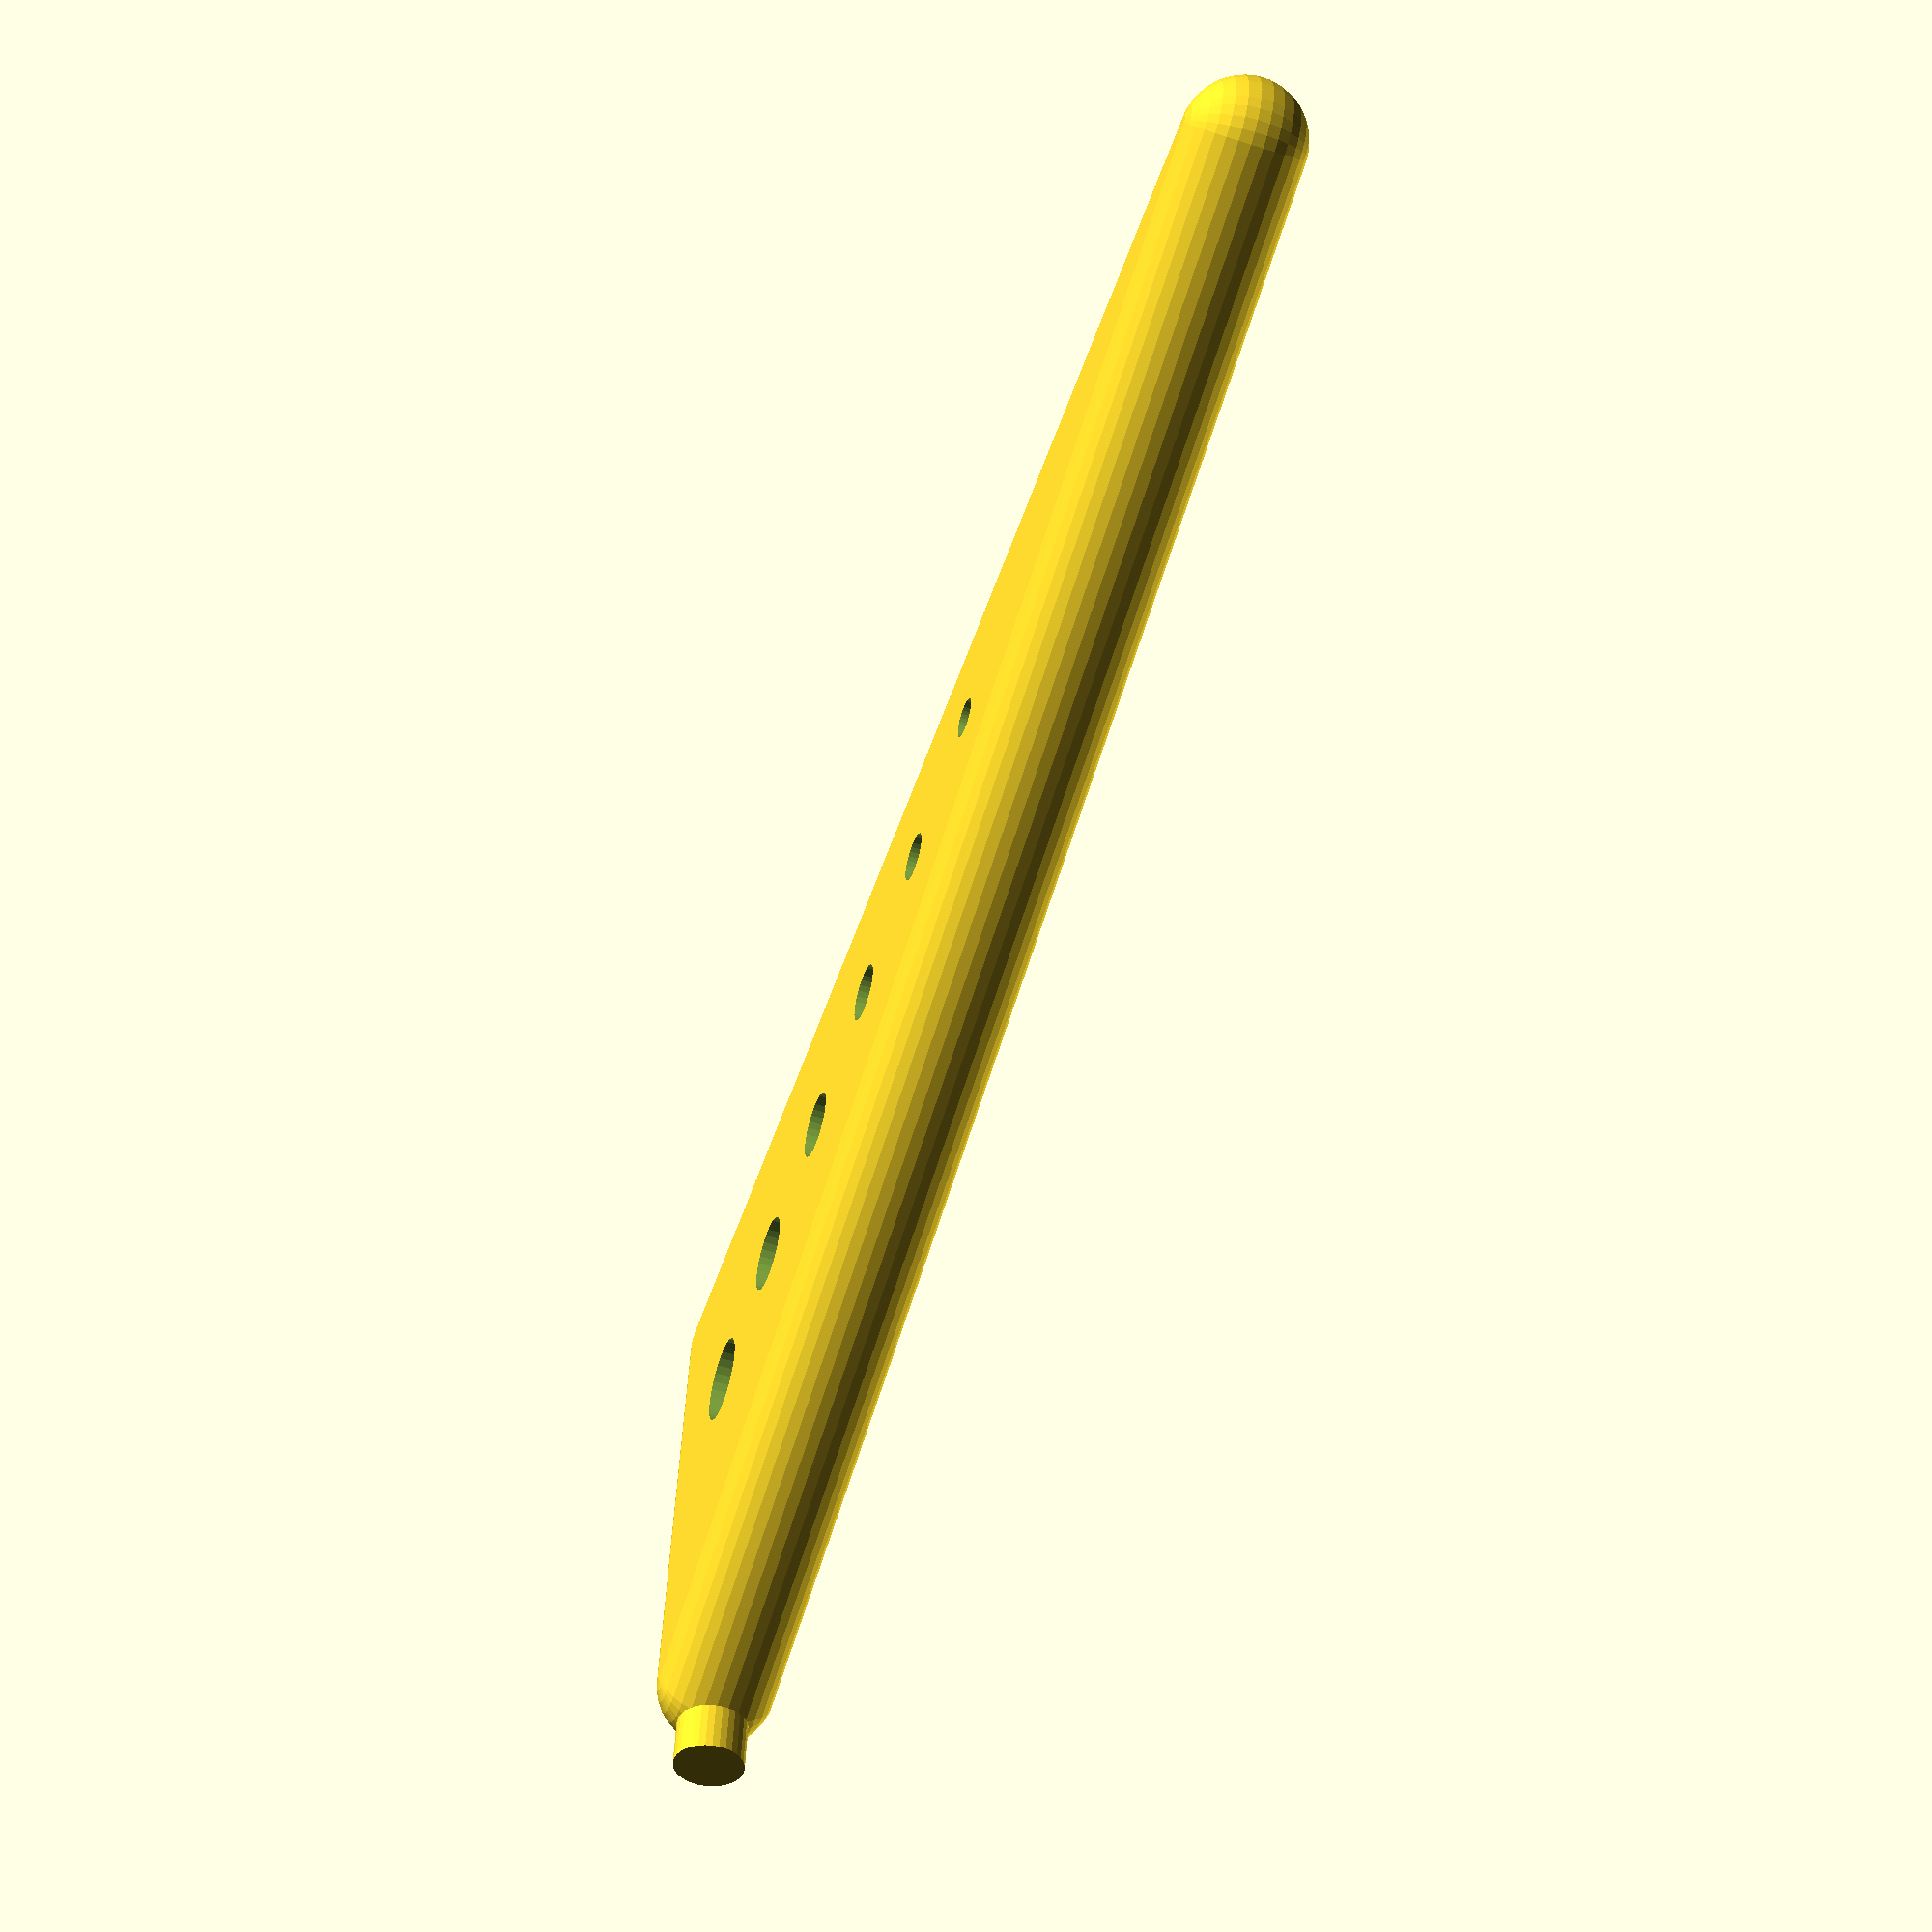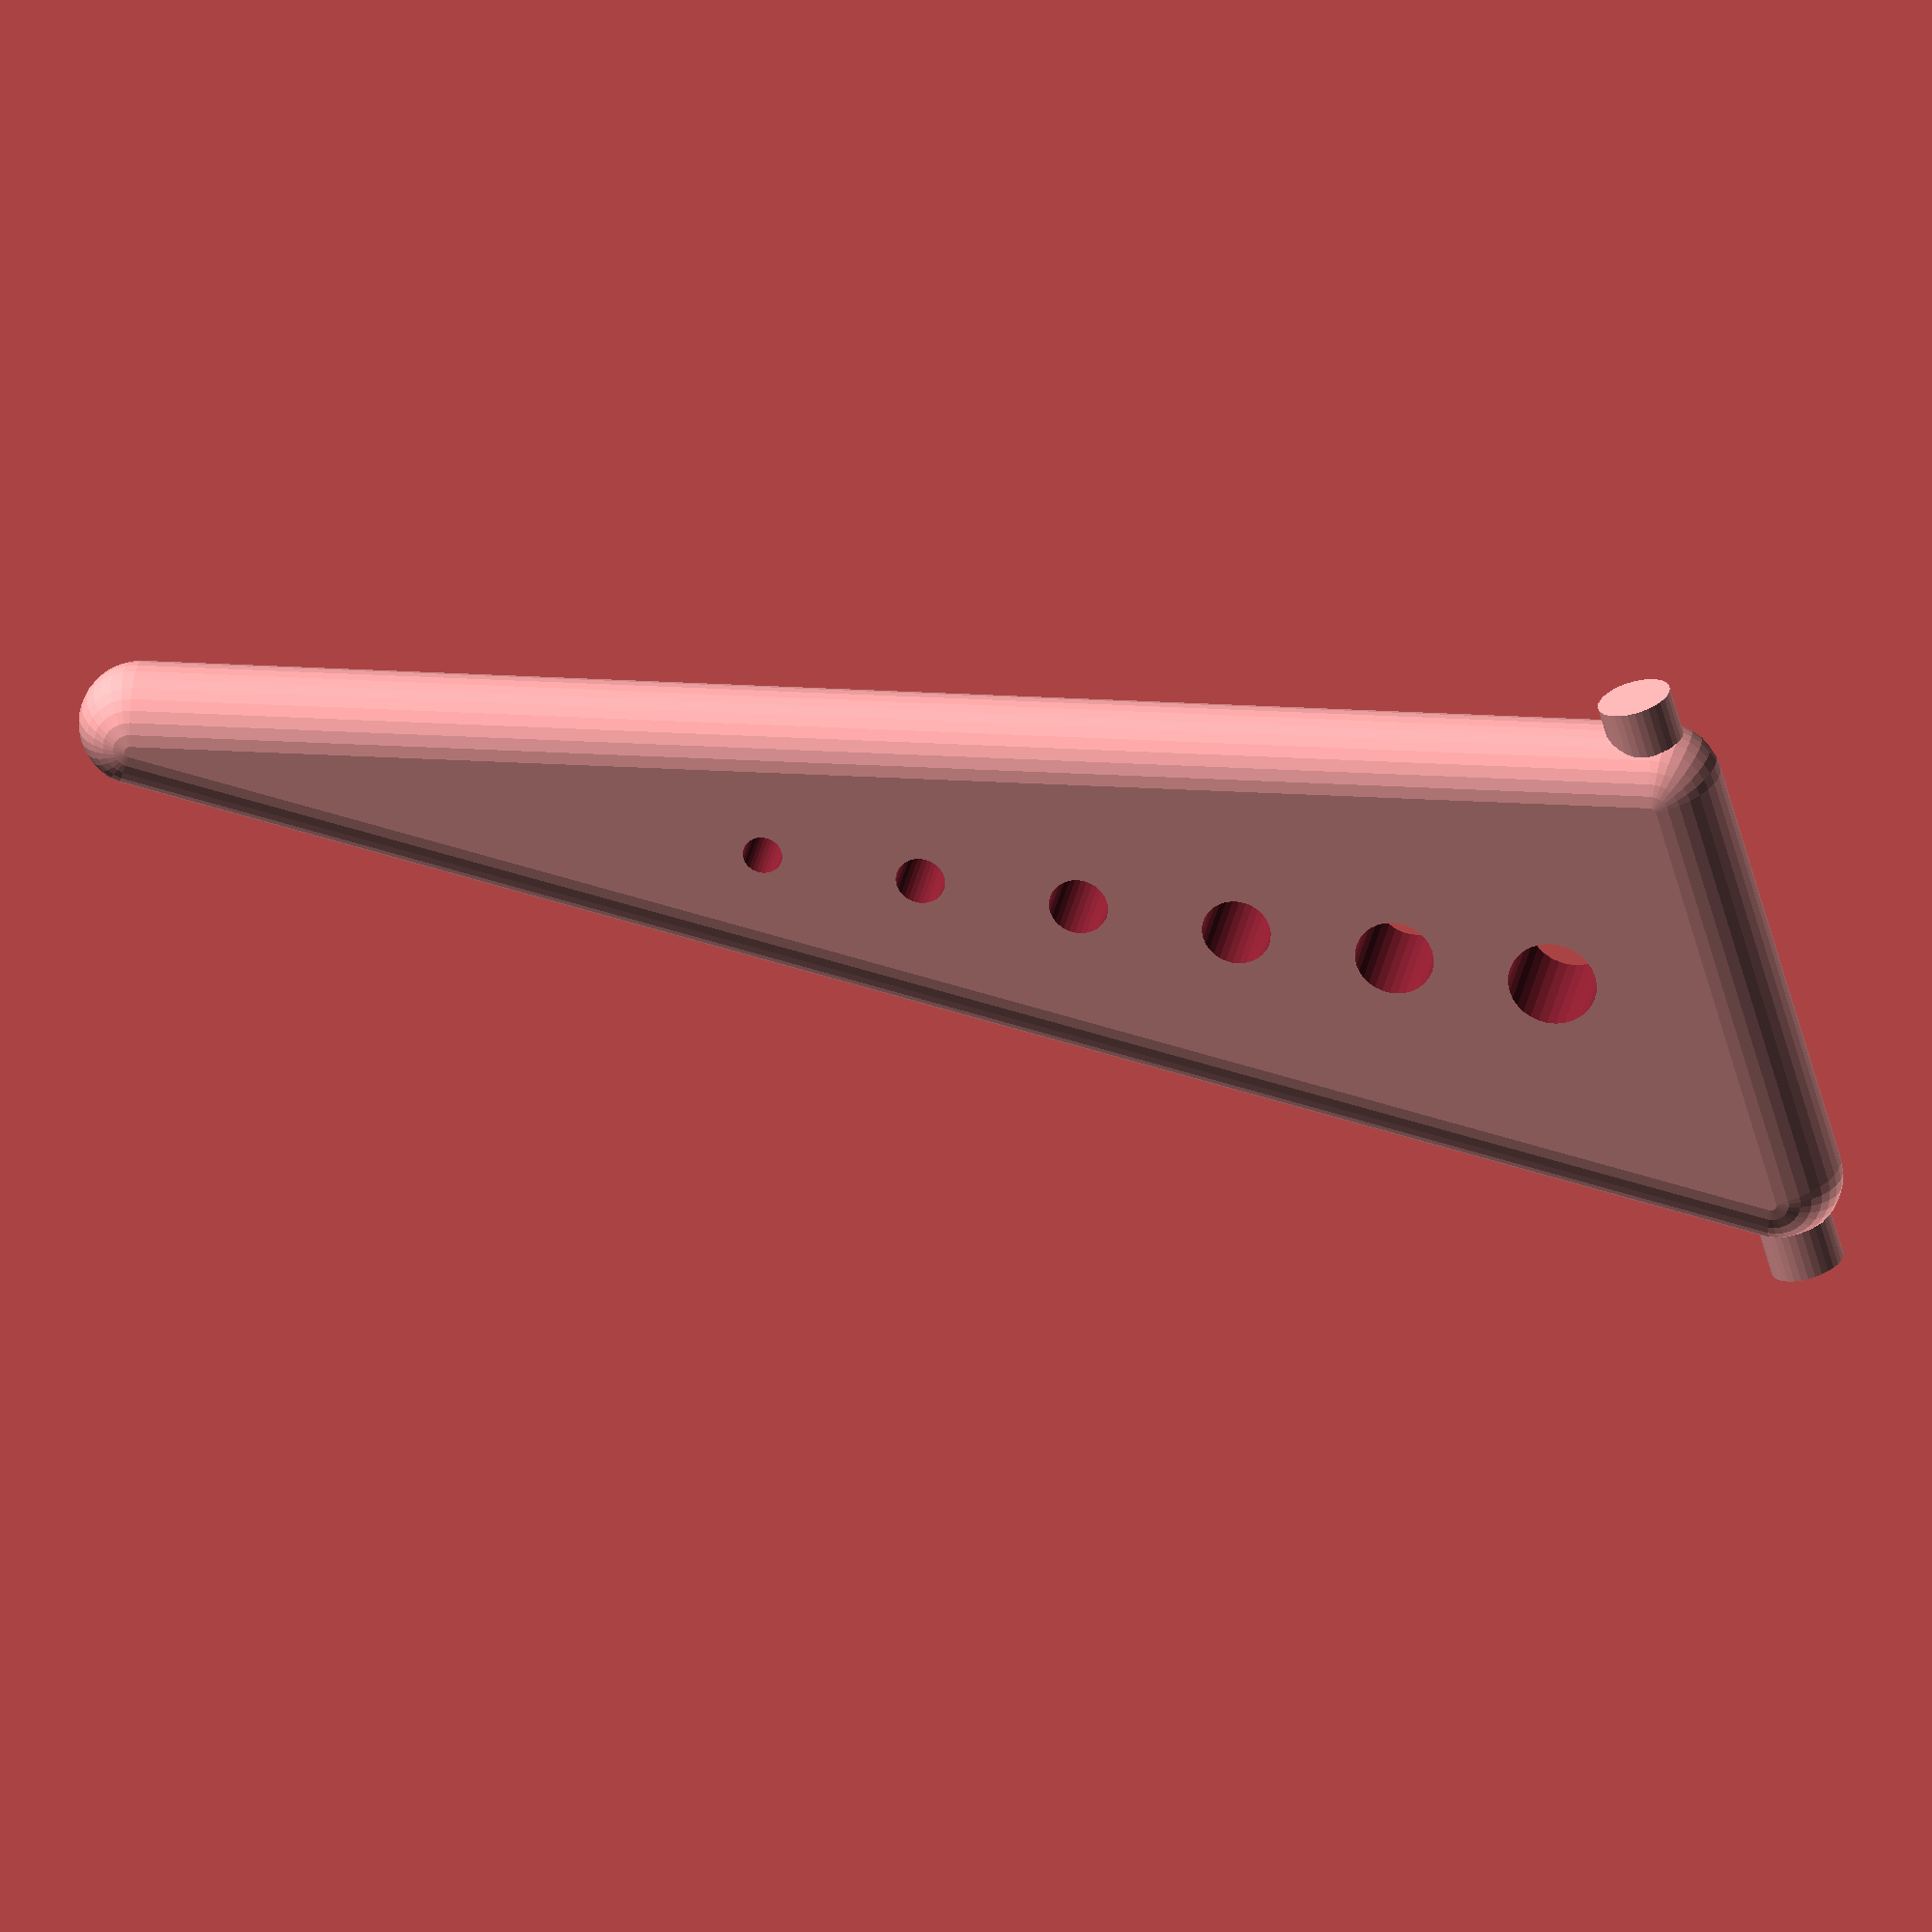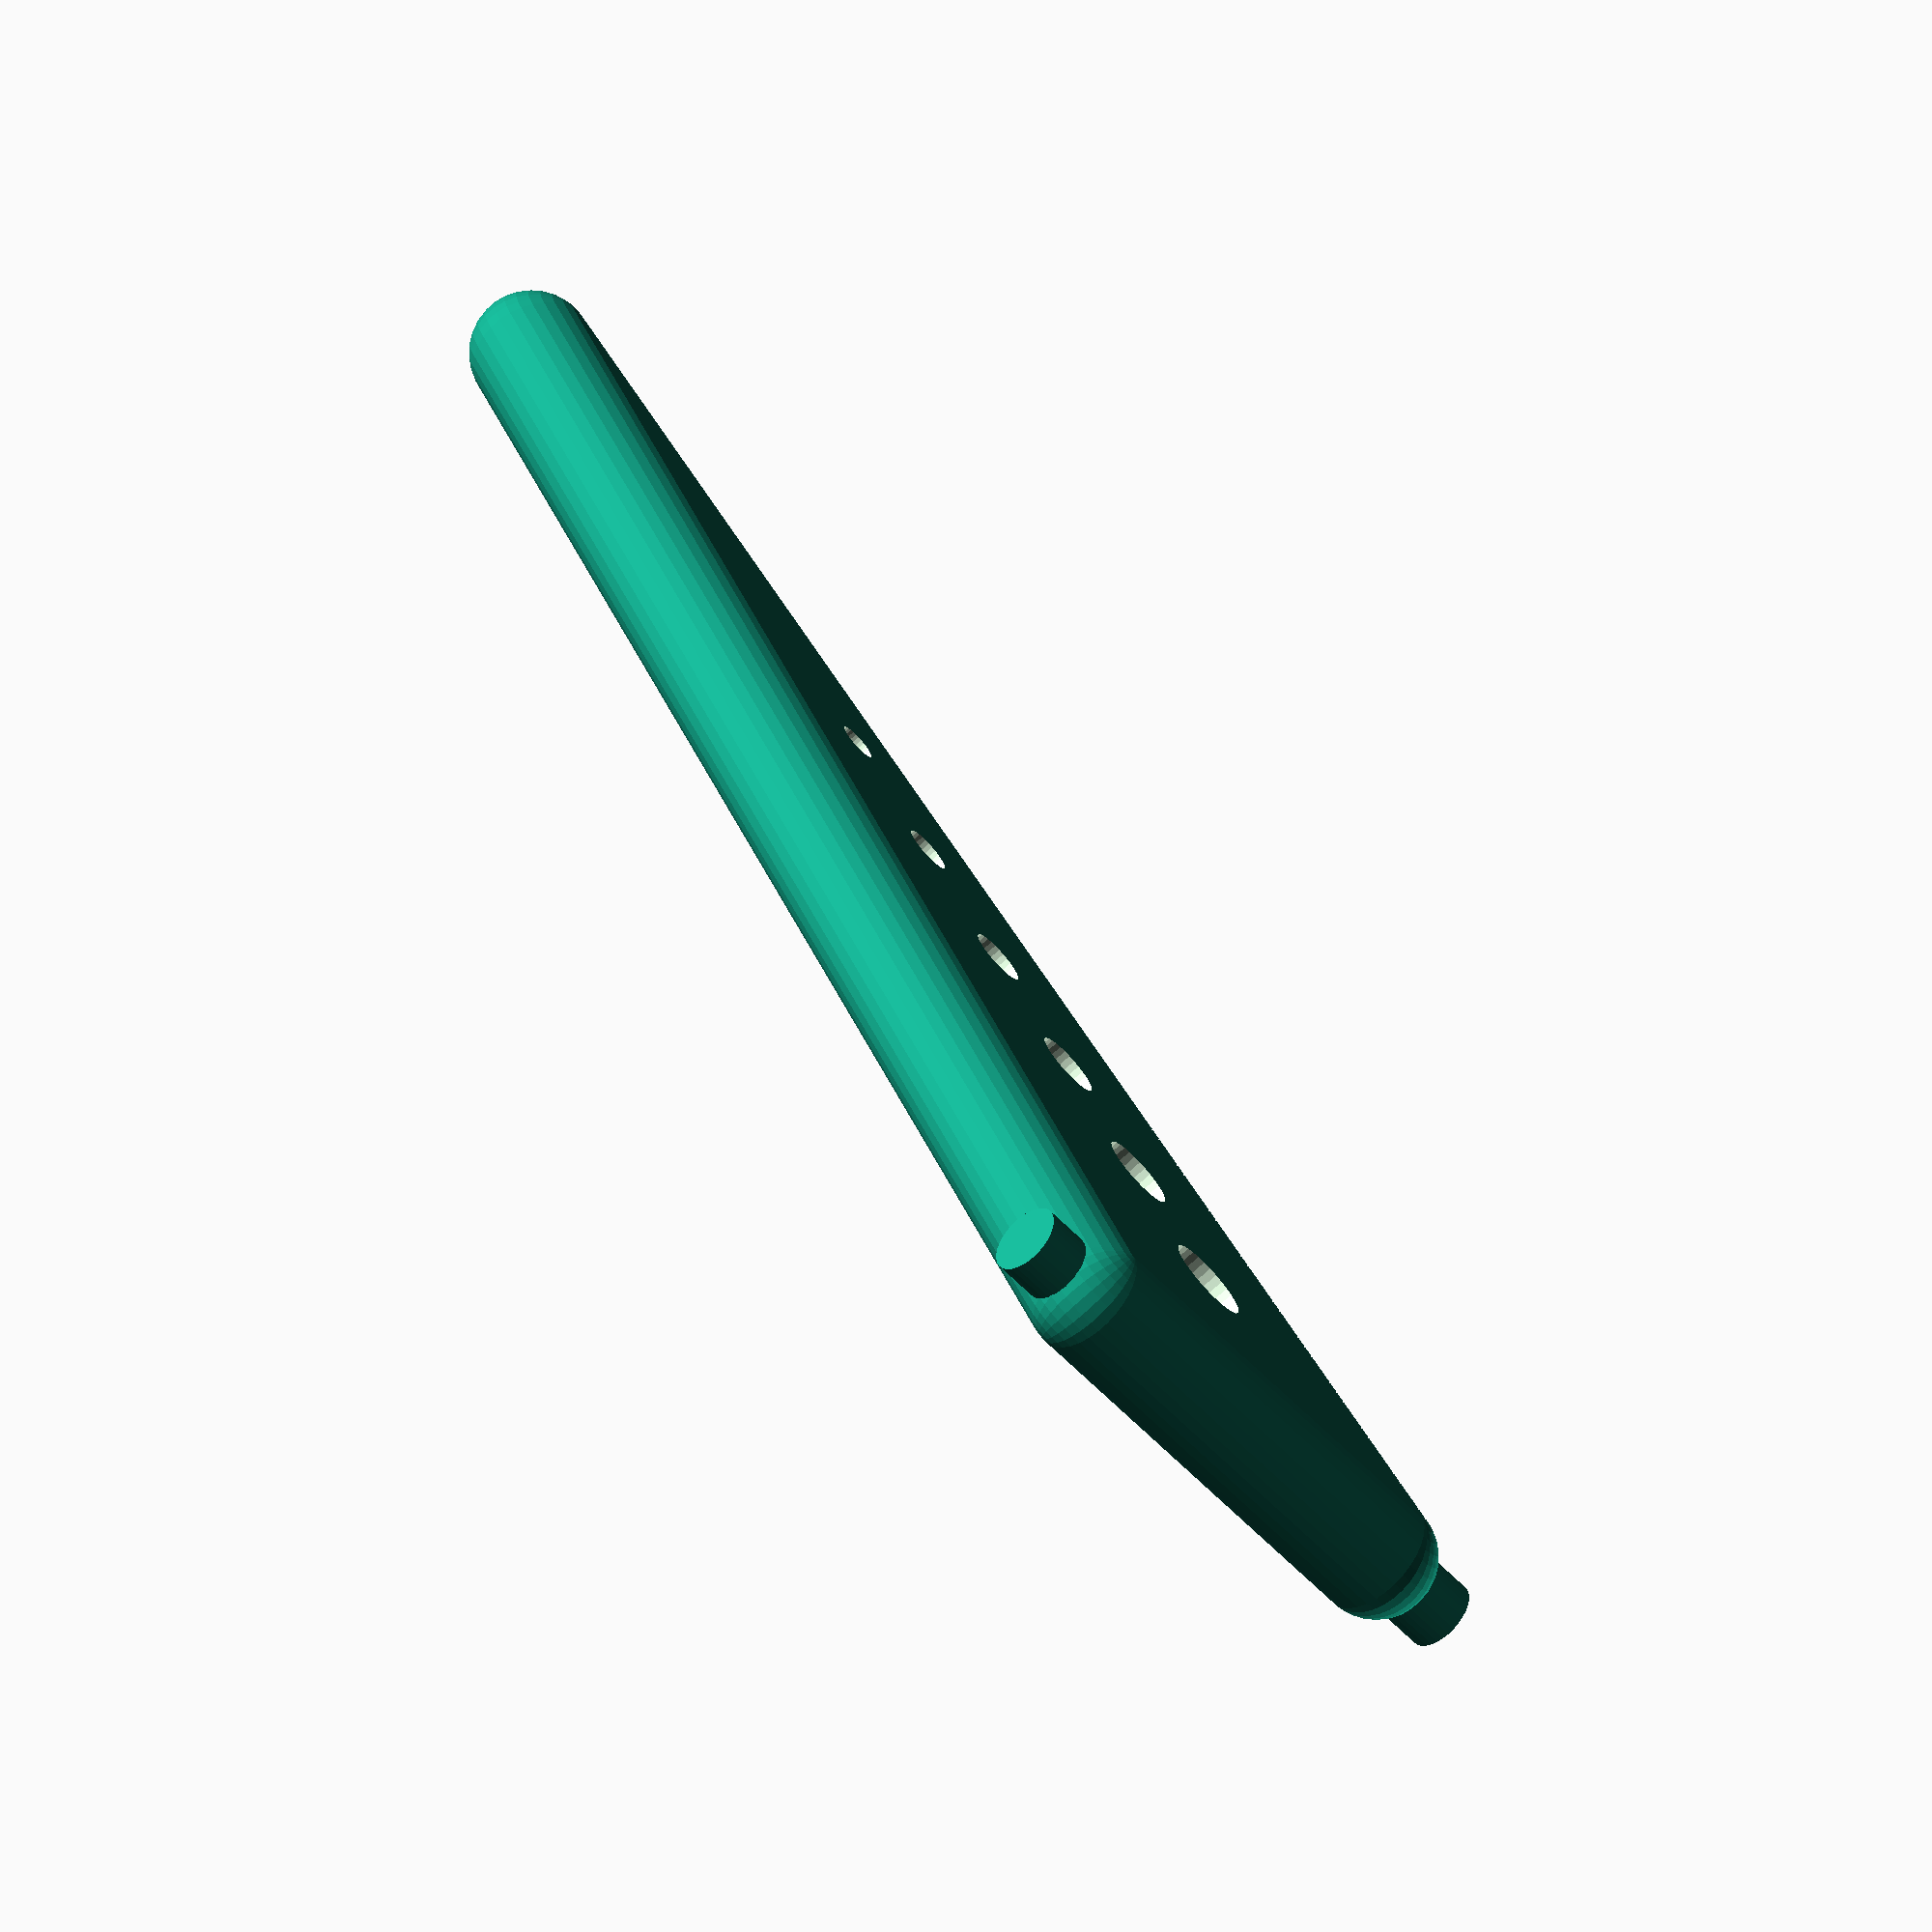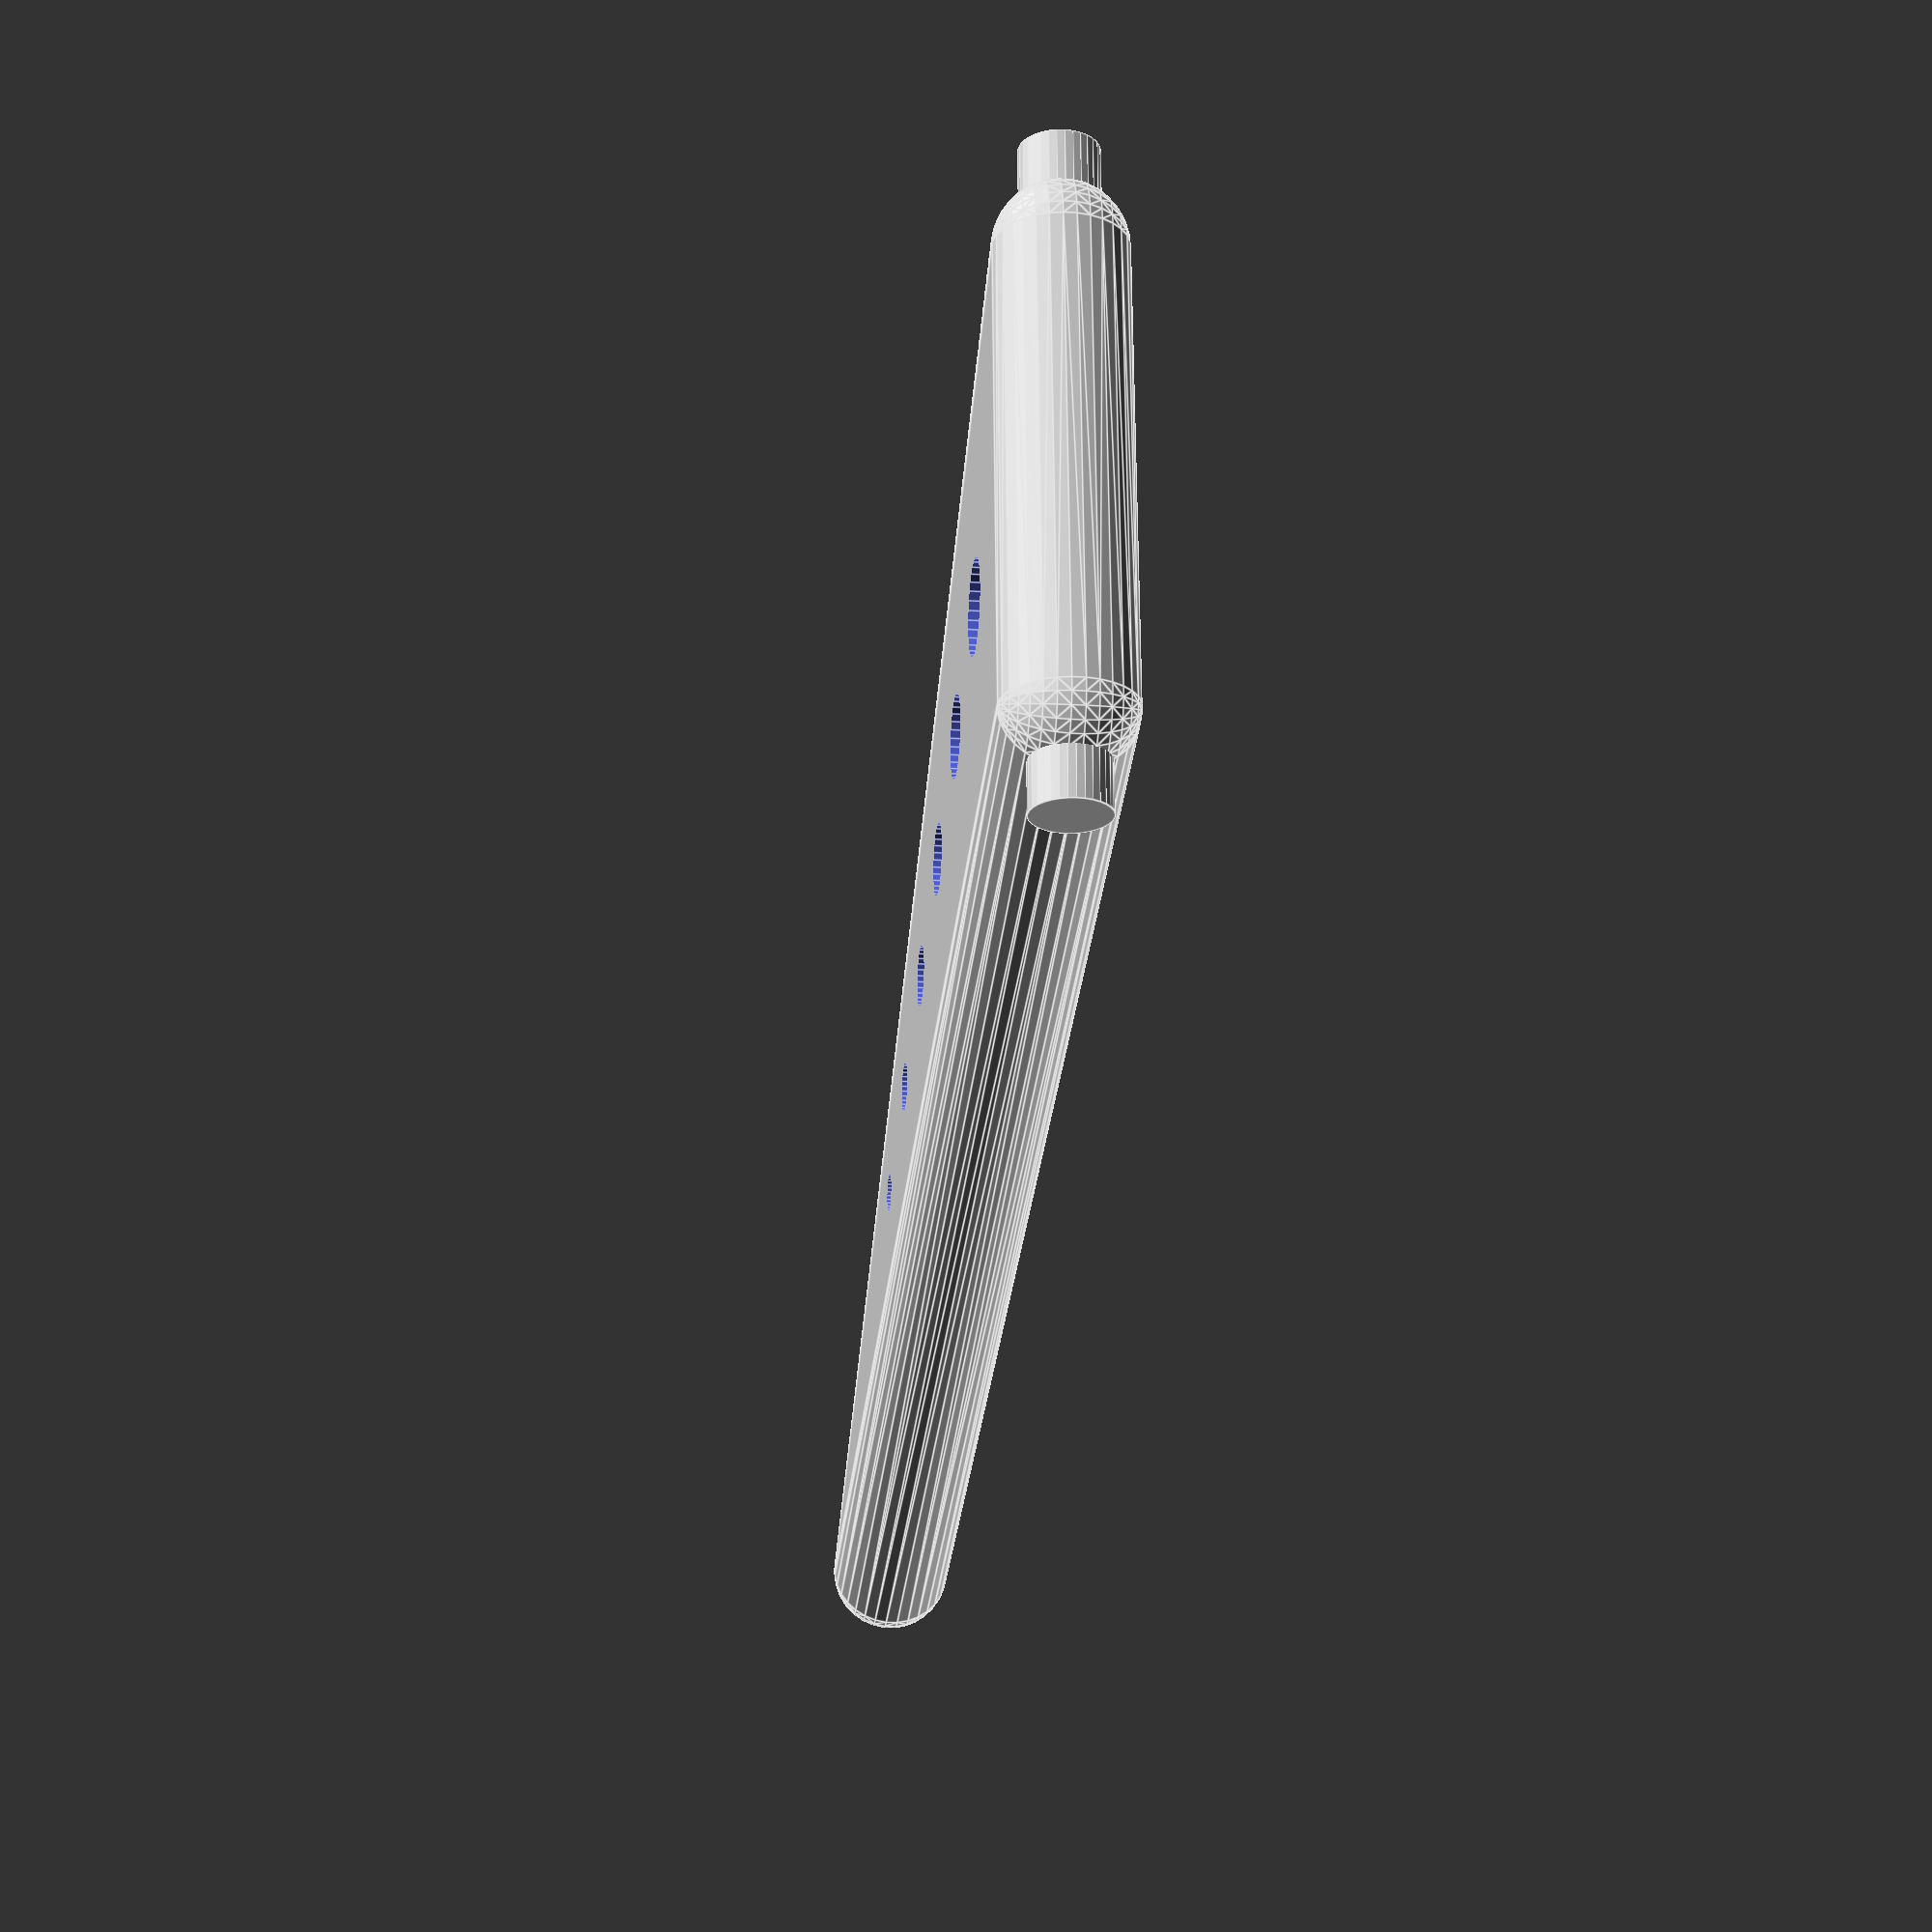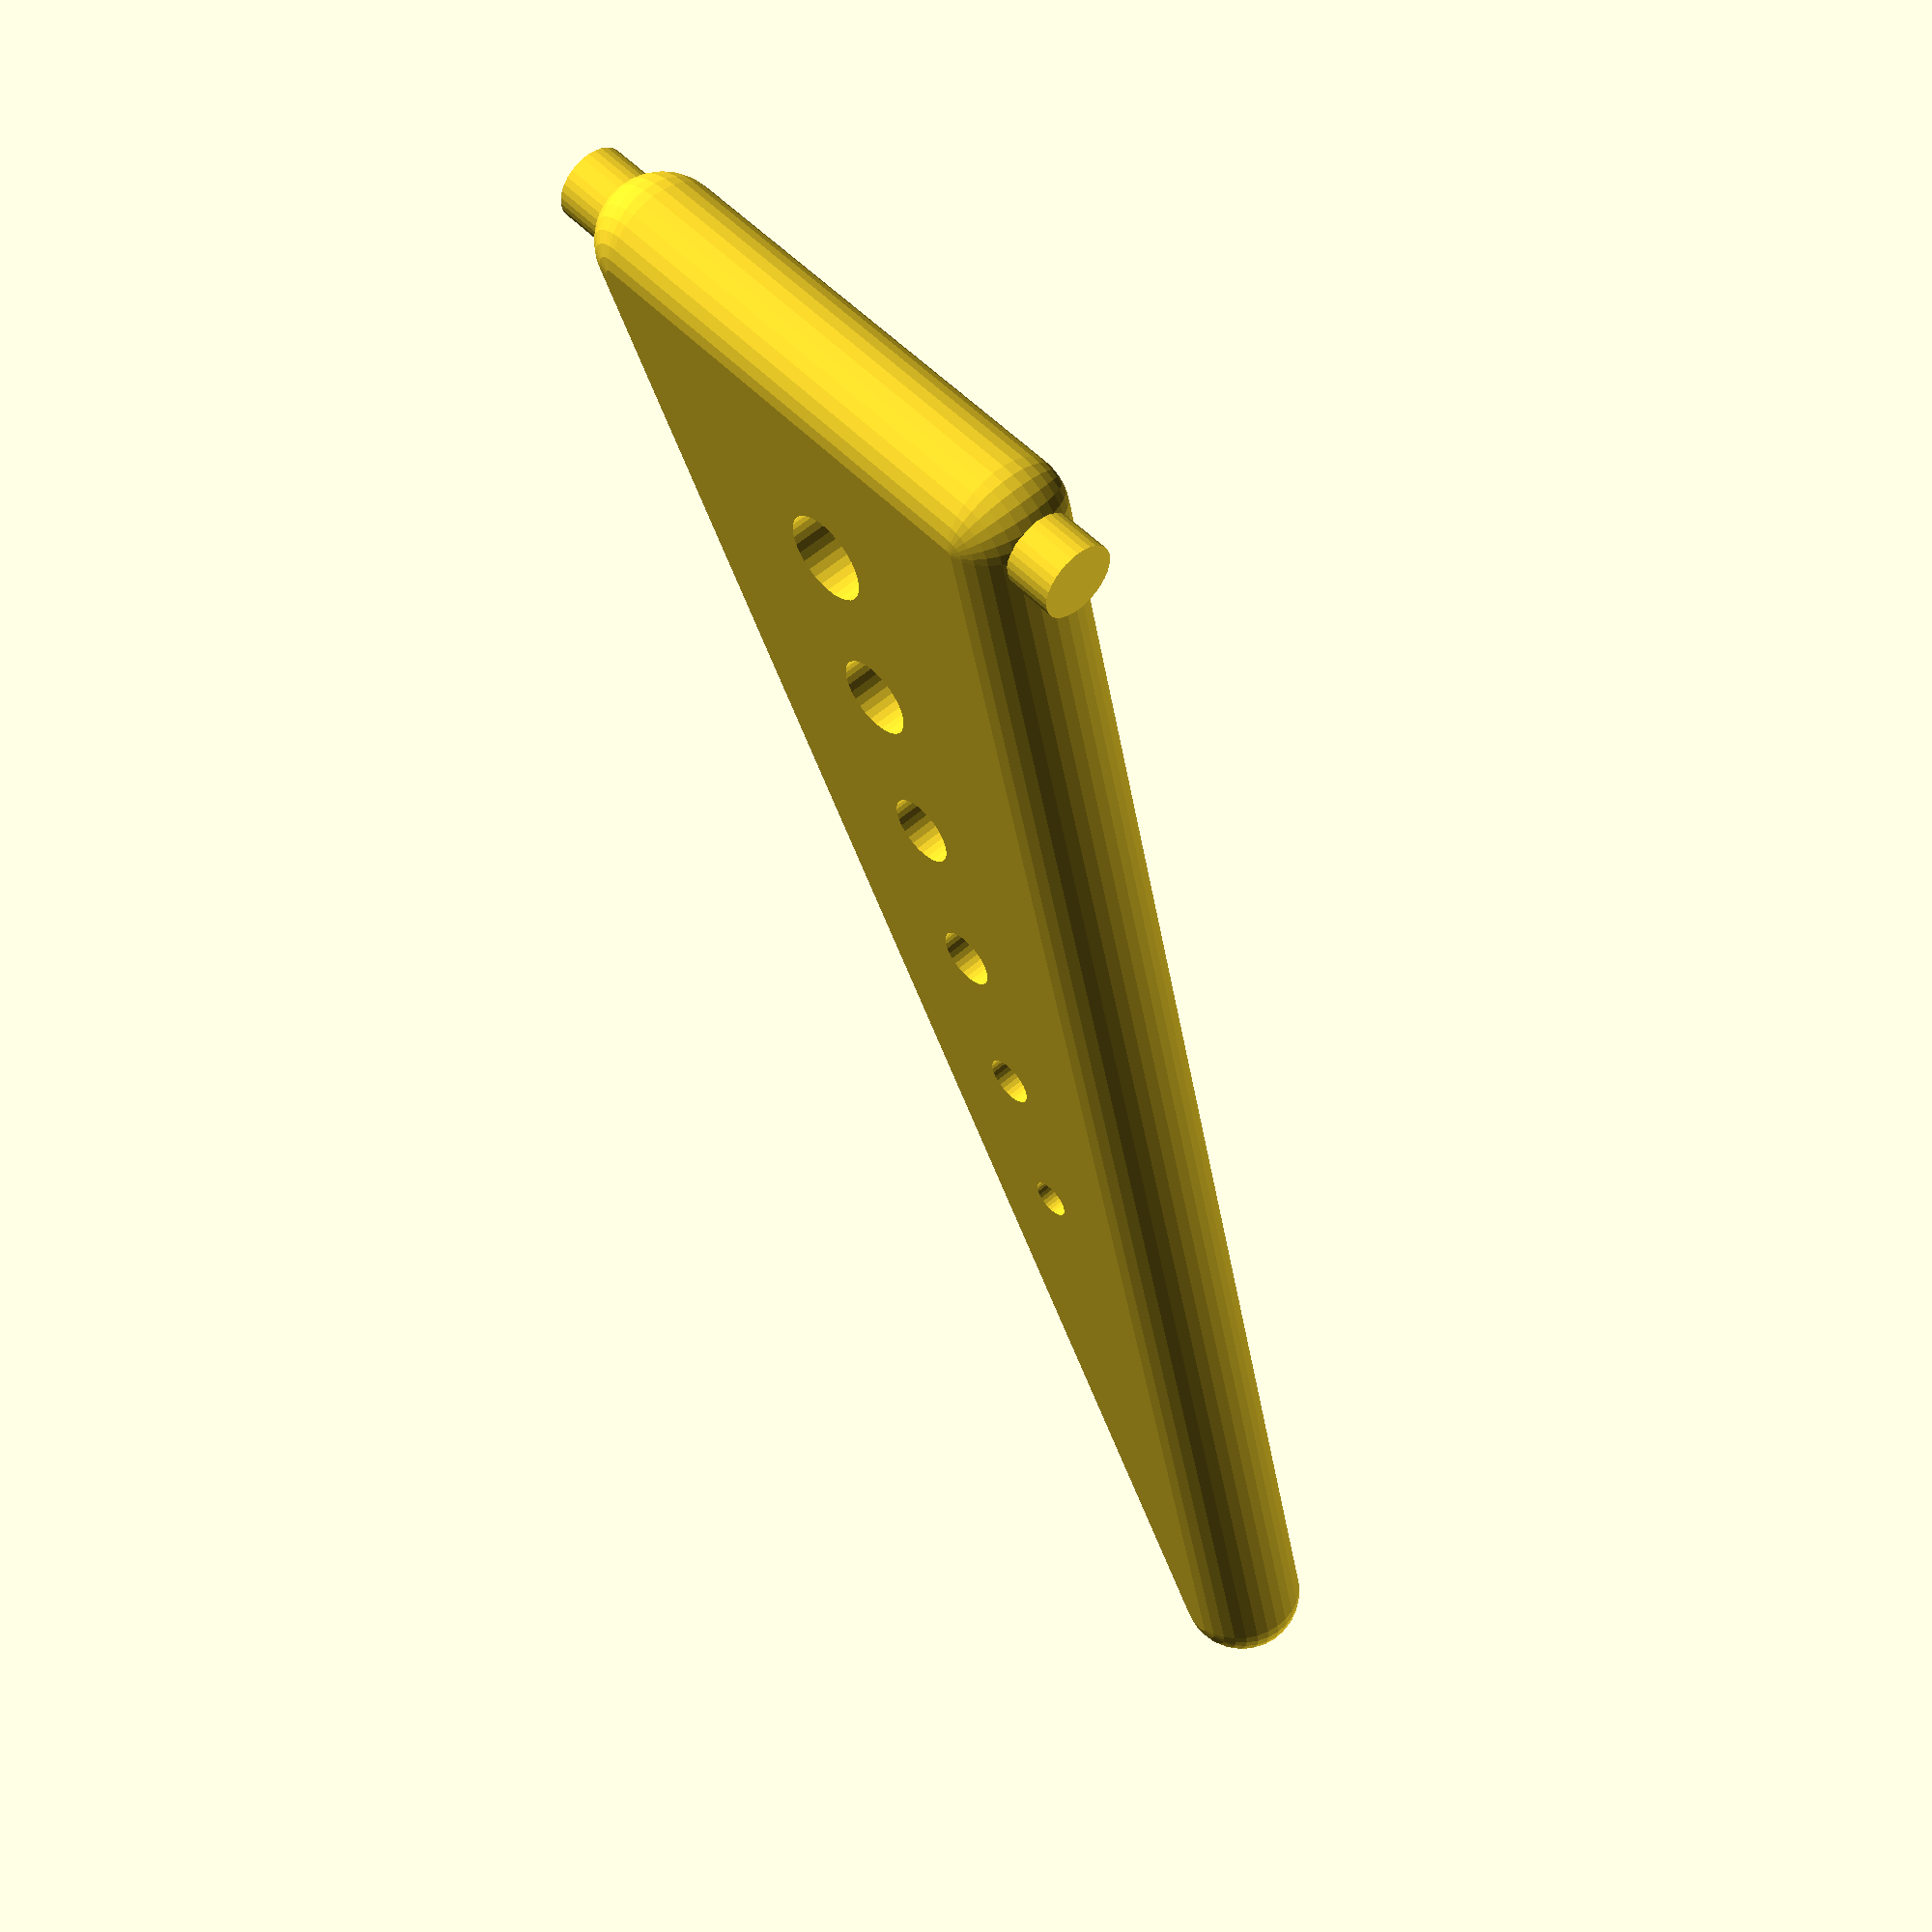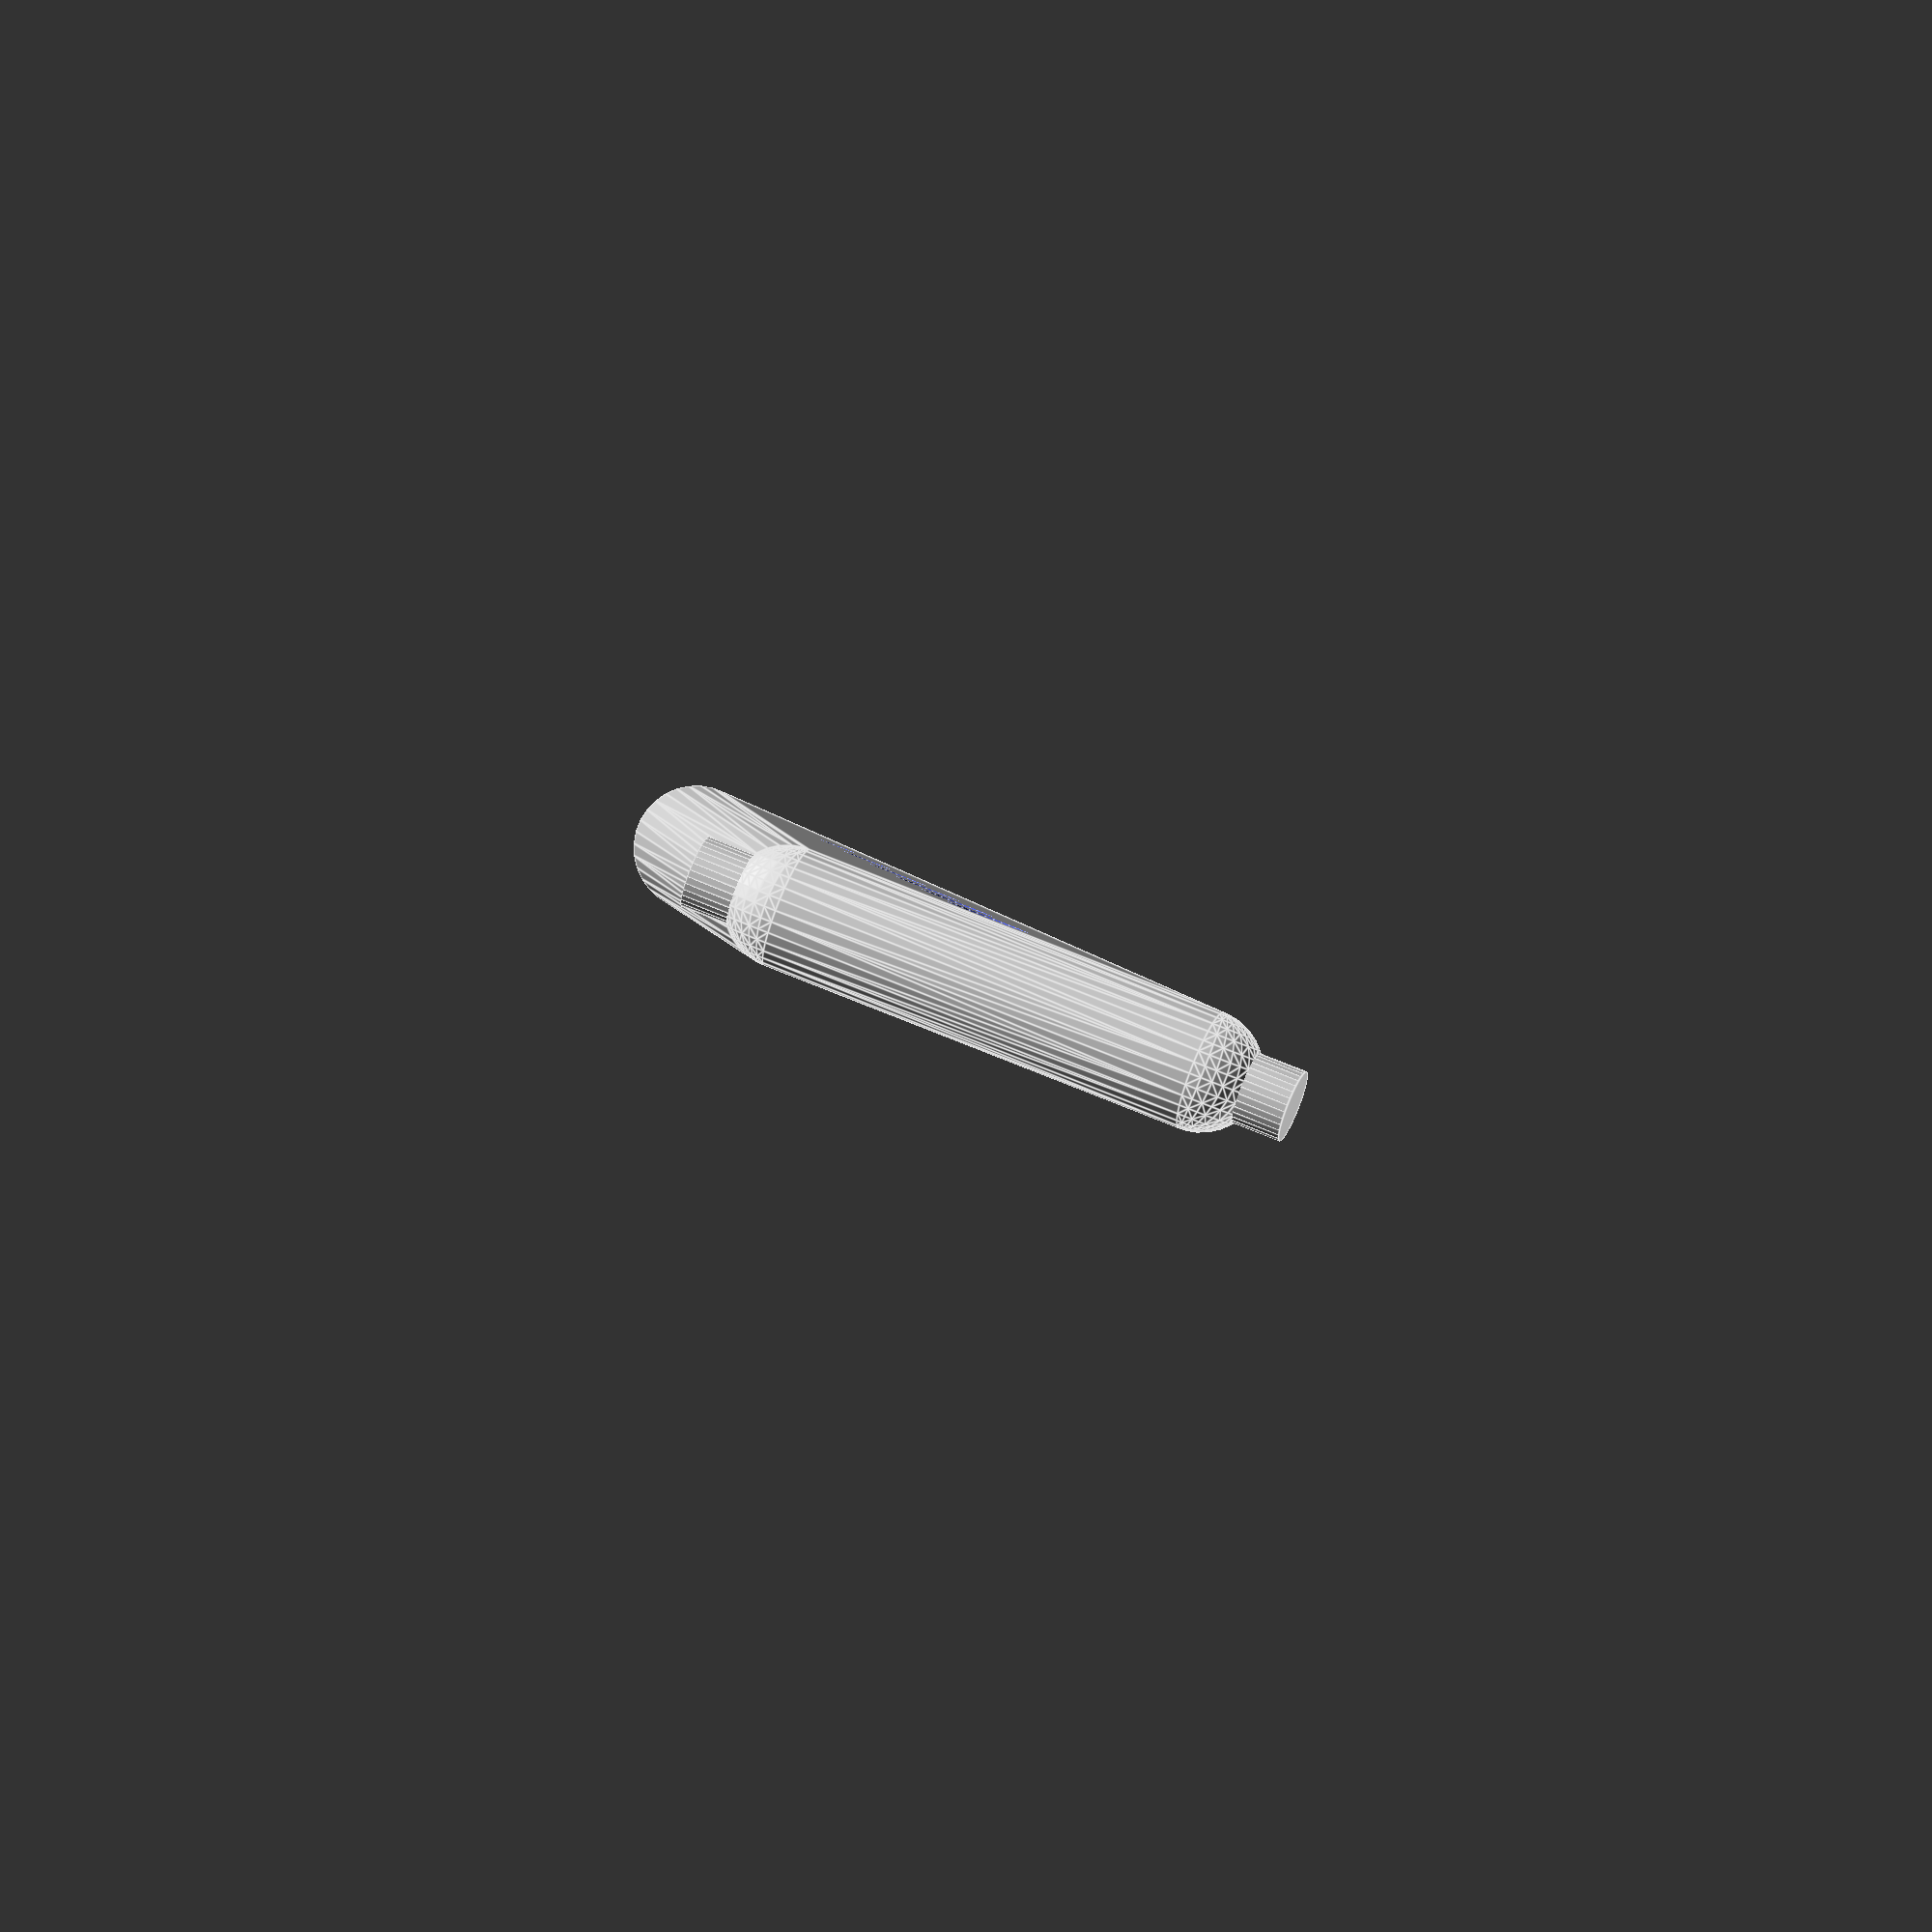
<openscad>

W1=13;
W2=11.5;

L=30;
R1=1.5;
R2=2.5;
RD=2;

$fn=32;
rotate(90,[R1,0,0]) 
cylinder(d=R1,h=W1,center=true);

difference() {
hull(){
translate([0,(W2-R2)/2,0])
sphere(d=R2);
translate([0,-(W2-R2)/2,0])
sphere(d=R2);
translate([L,W2,0])
sphere(d=R2);
}

for(i=[ .1:.1:.6])
translate(i*[L,W2,0])
cylinder(d=RD*(1-i),h=W1,center=true);



}
</openscad>
<views>
elev=230.3 azim=187.0 roll=109.4 proj=p view=solid
elev=151.6 azim=195.7 roll=350.4 proj=o view=solid
elev=74.0 azim=250.8 roll=312.5 proj=o view=solid
elev=18.1 azim=175.8 roll=83.3 proj=p view=edges
elev=123.5 azim=268.0 roll=132.4 proj=p view=wireframe
elev=269.1 azim=99.5 roll=201.3 proj=o view=edges
</views>
